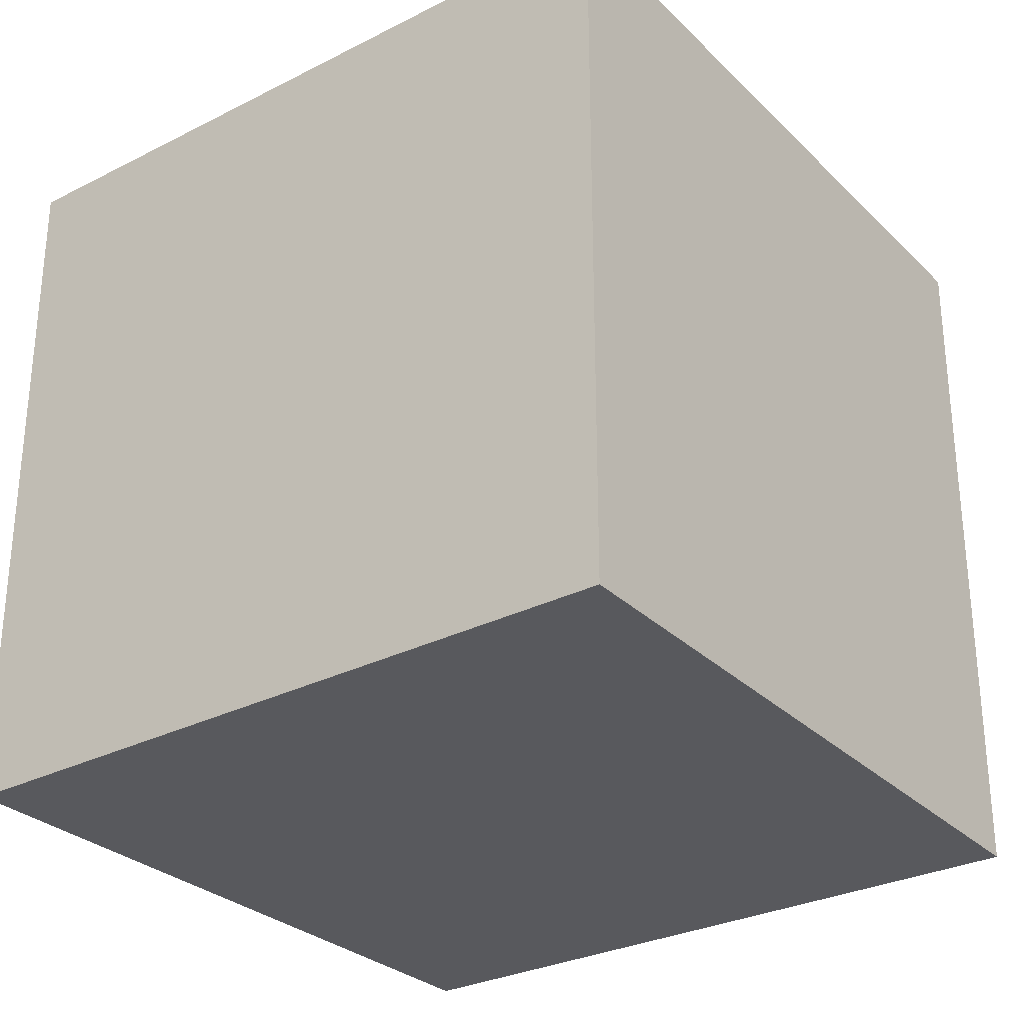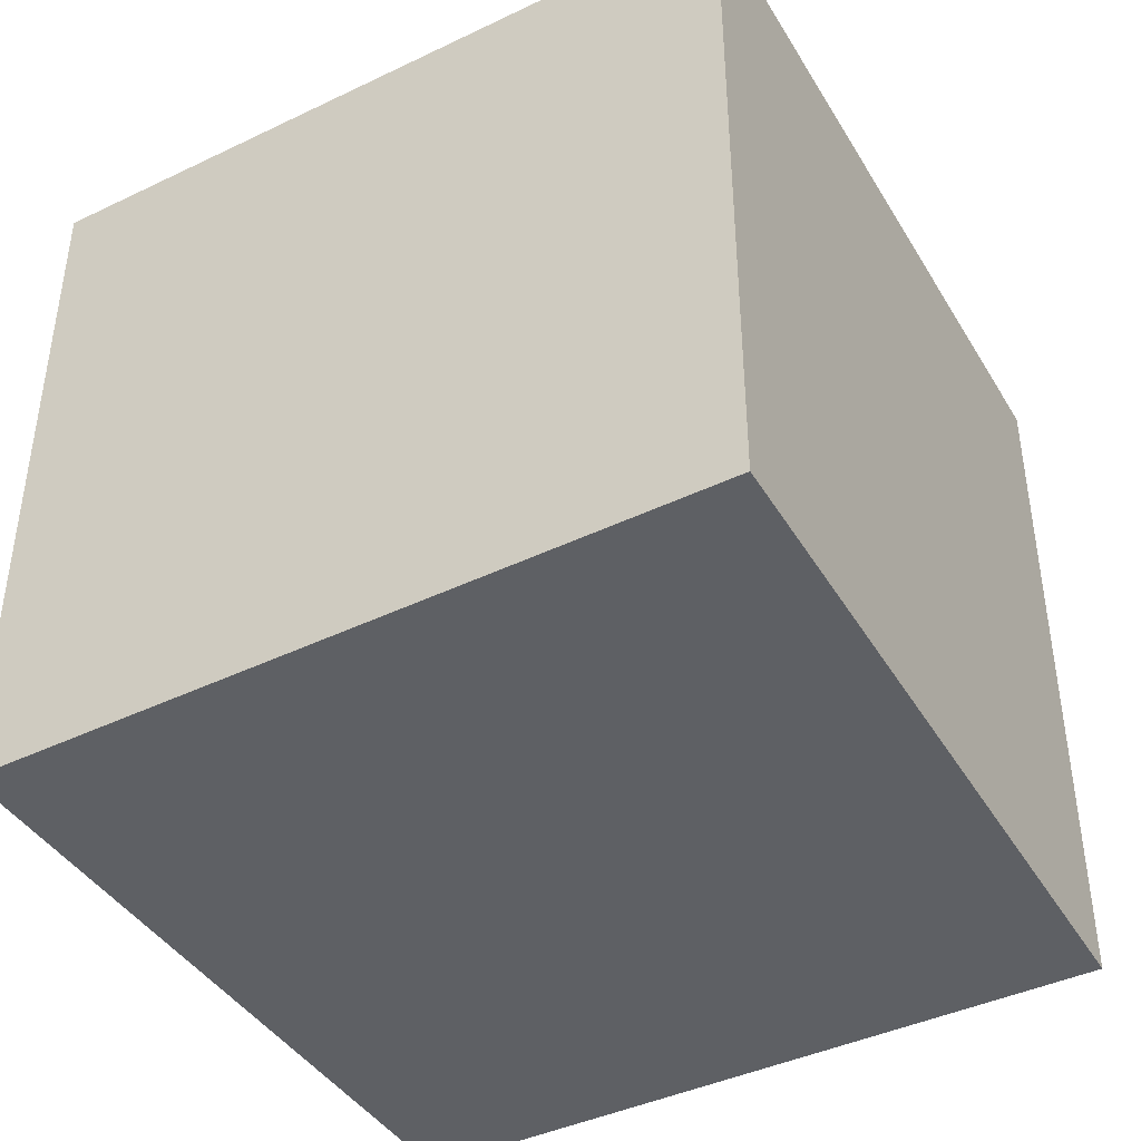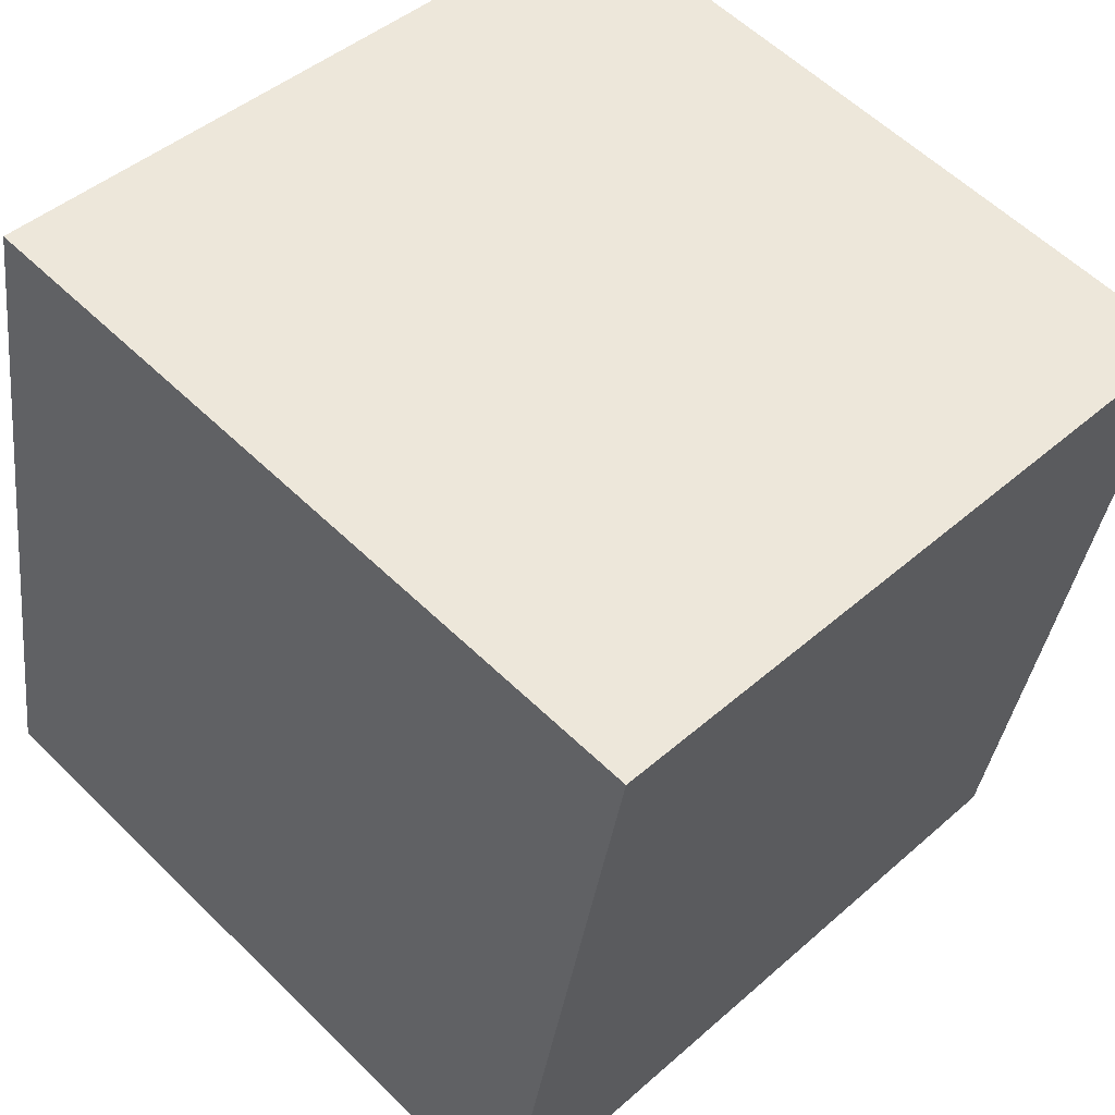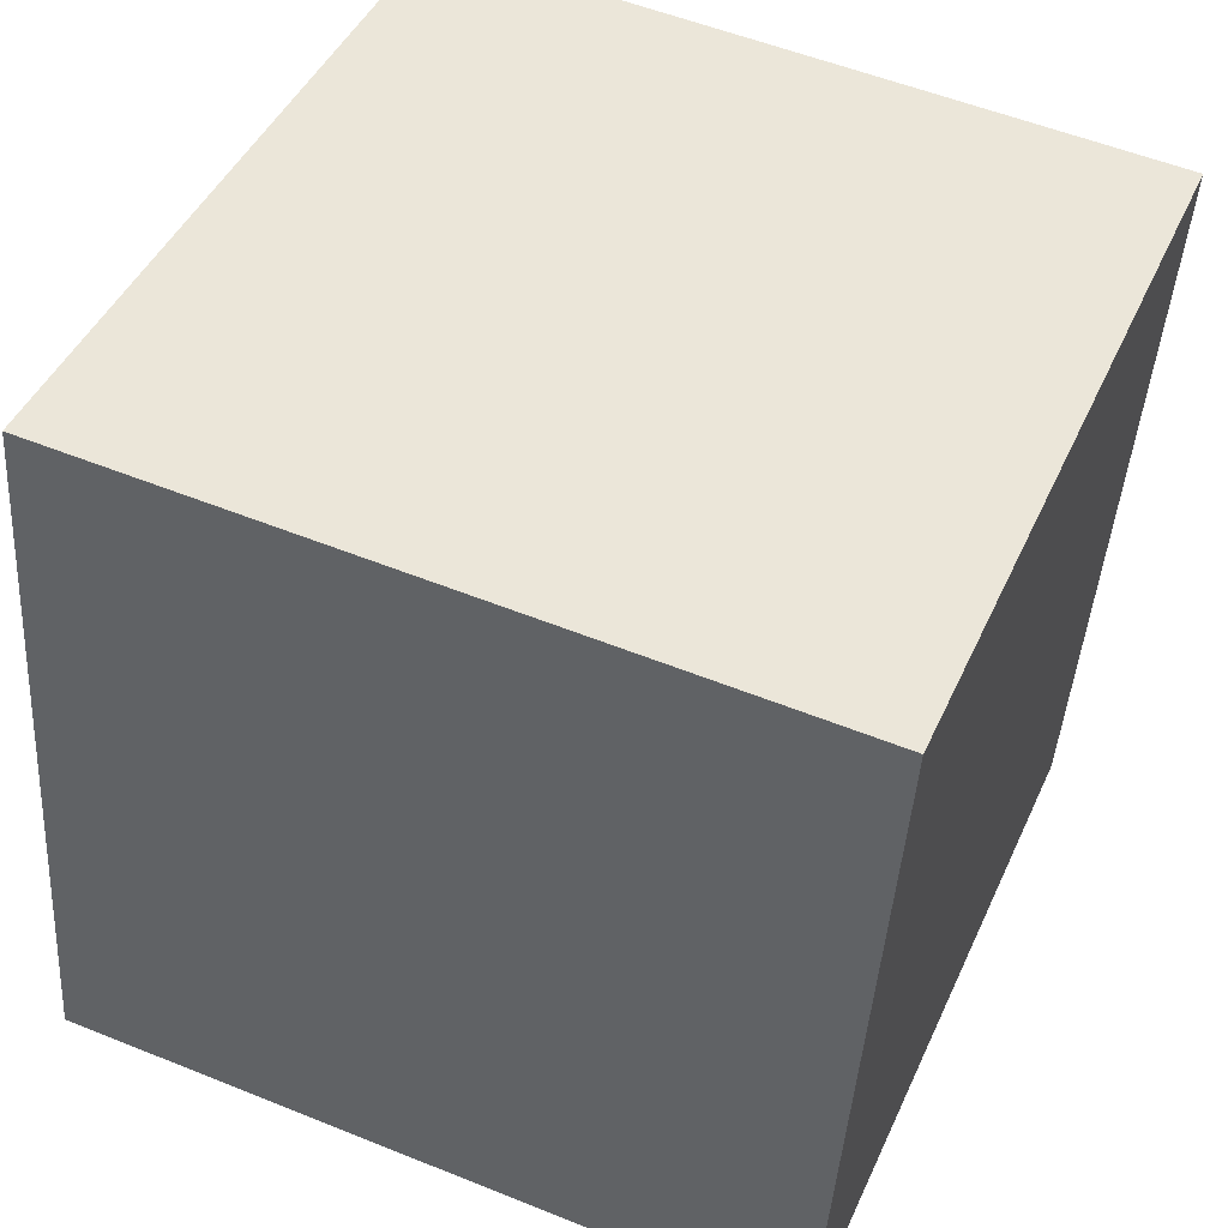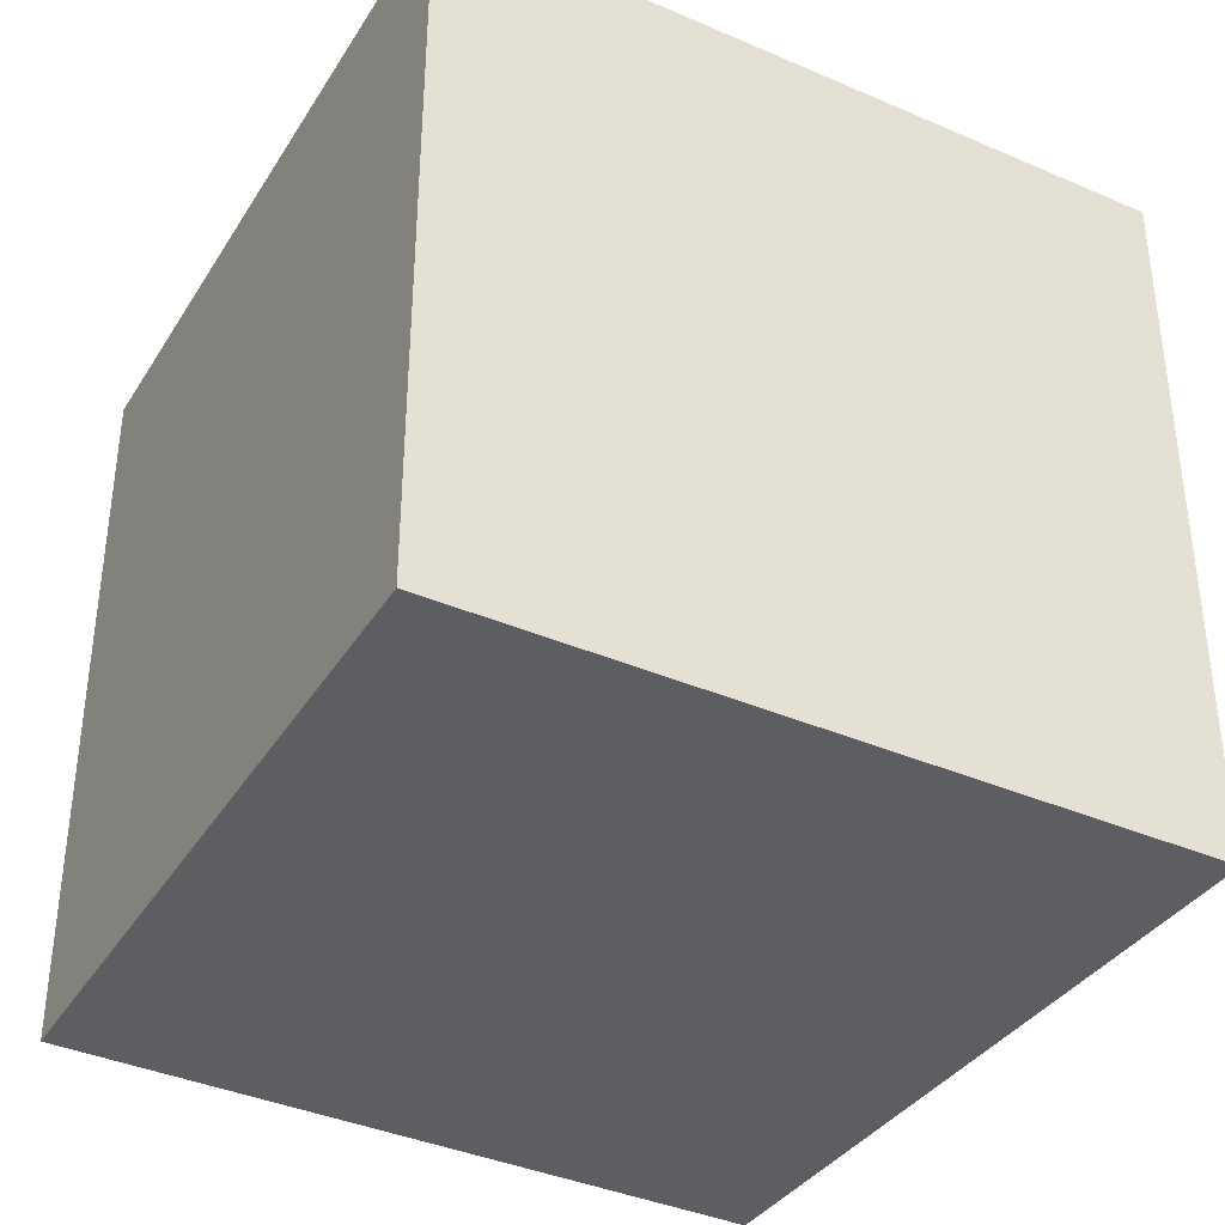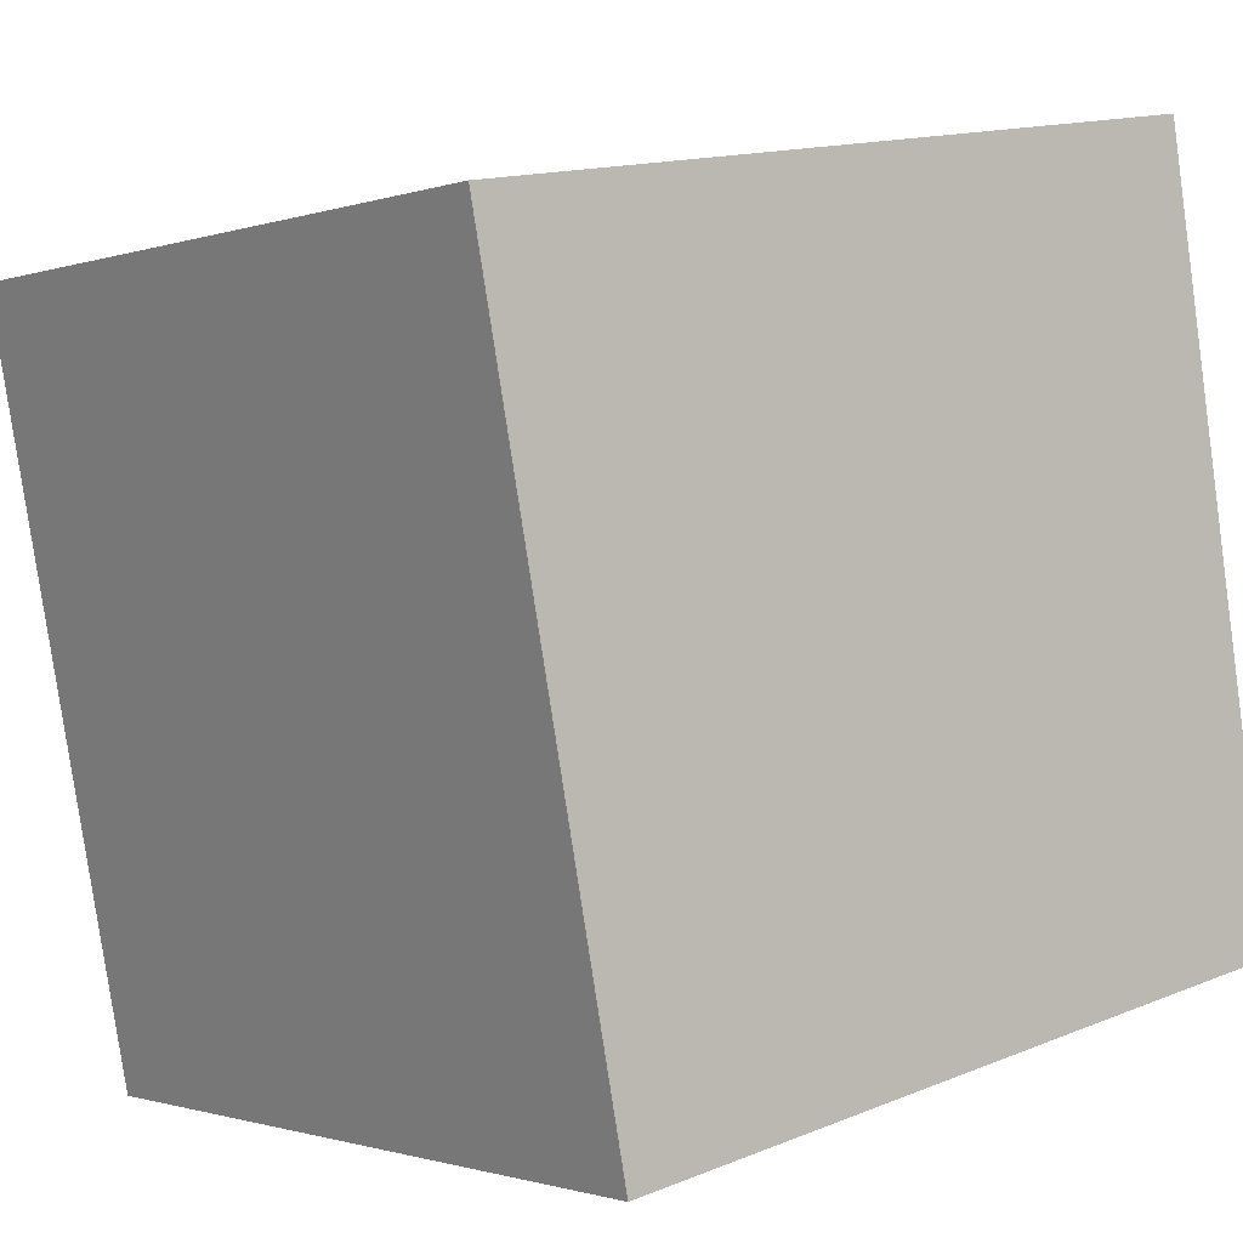
<metadata>
{"format":"obj","ext":"obj","renderer":"f3d","projection":"perspective","resolution":1024,"background":"white","views":[{"elev":-29.8,"azim":46.8,"up":"+Y"},{"elev":-42.9,"azim":39.8,"up":"+Y"},{"elev":44.0,"azim":44.1,"up":"+Z"},{"elev":54.4,"azim":-66.8,"up":"+Z"},{"elev":-37.4,"azim":-19.0,"up":"+Y"},{"elev":-1.0,"azim":141.6,"up":"+Z"}]}
</metadata>
<code>
v  3.402 -1.447e-16 2.363
v  0.4723 2.914 2.879
v  0.4722 -1.763e-16 2.879
v  3.402 2.914 2.362
v  2.831 3.344e-17 -0.5461
v  2.831 2.914 -0.5462
v  6.196e-05 2.914 -9.226e-05
v  0 0 0
g defaultobject
f 1 2 3
f 2 1 4
f 5 4 1
f 4 5 6
f 7 5 8
f 5 7 6
f 2 8 3
f 8 2 7
f 4 7 2
f 7 4 6
f 3 5 1
f 5 3 8

</code>
